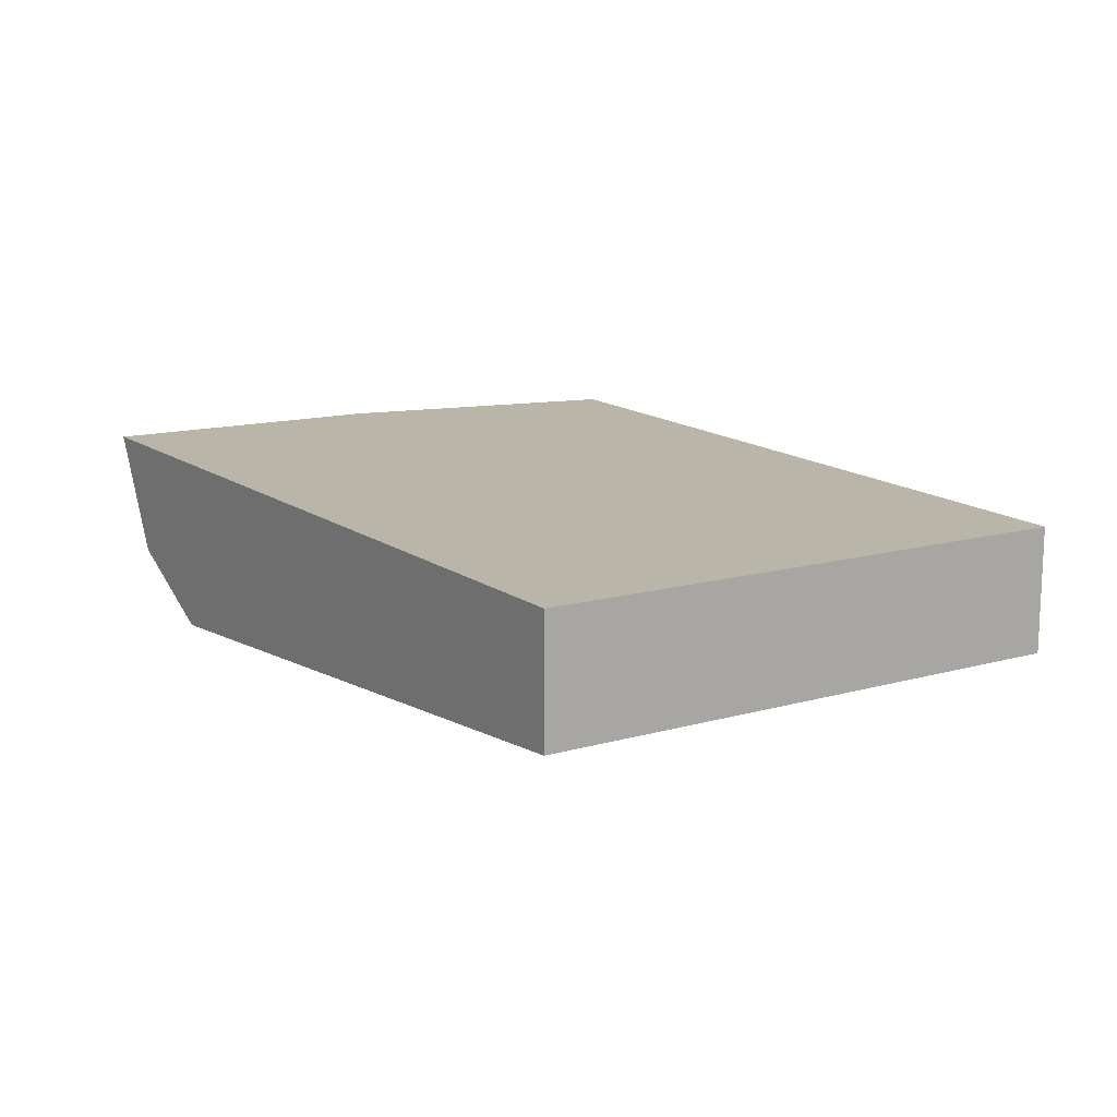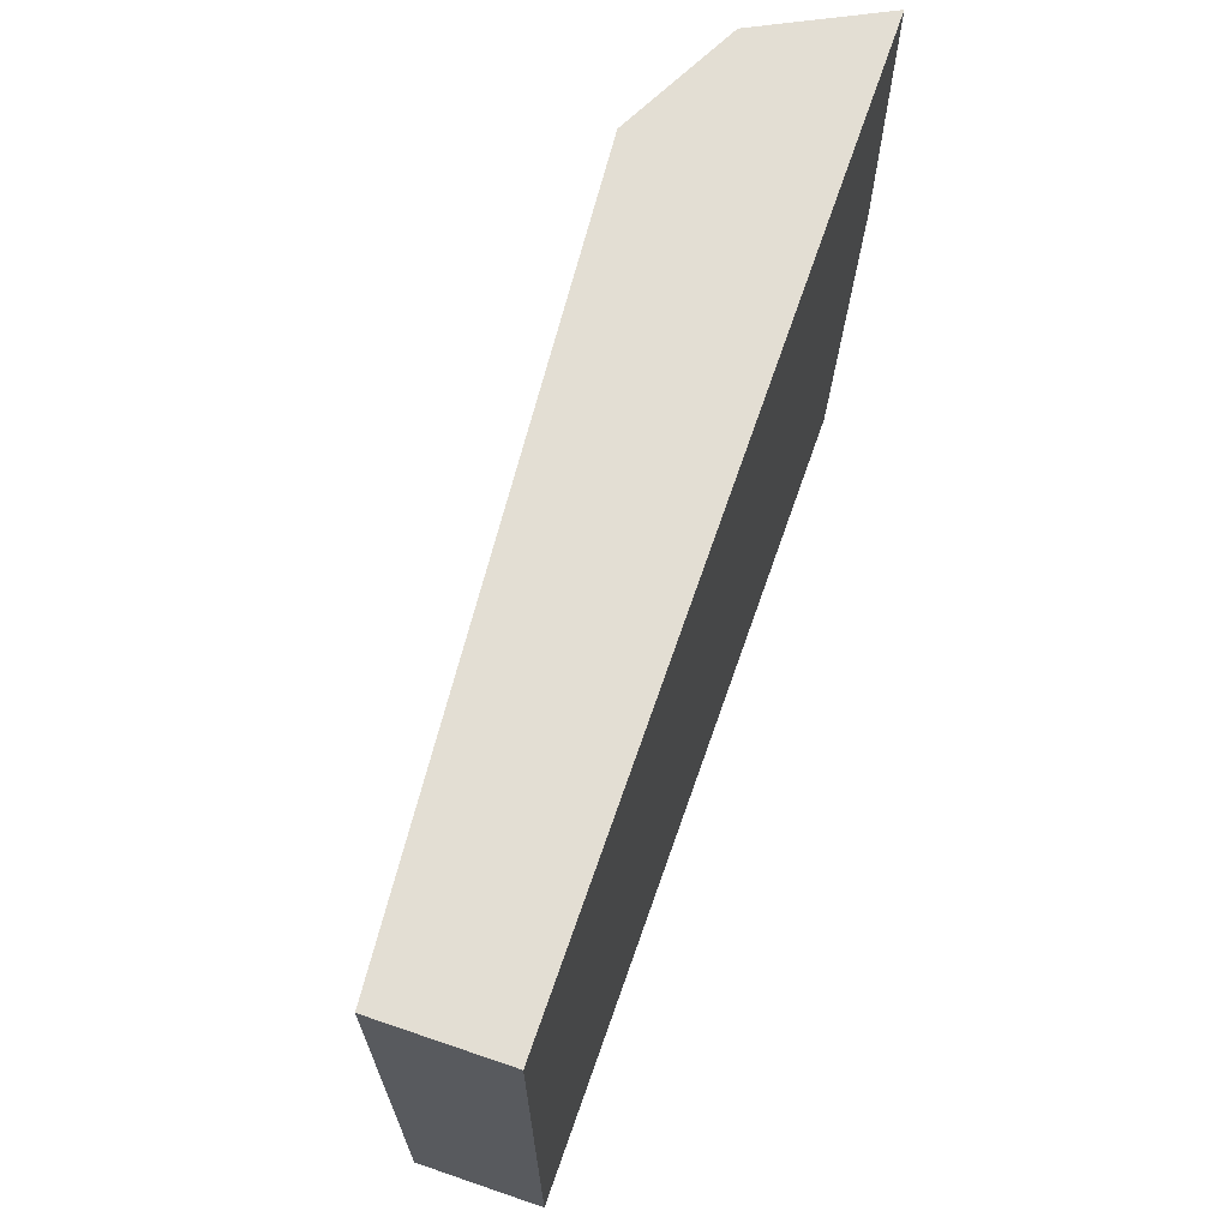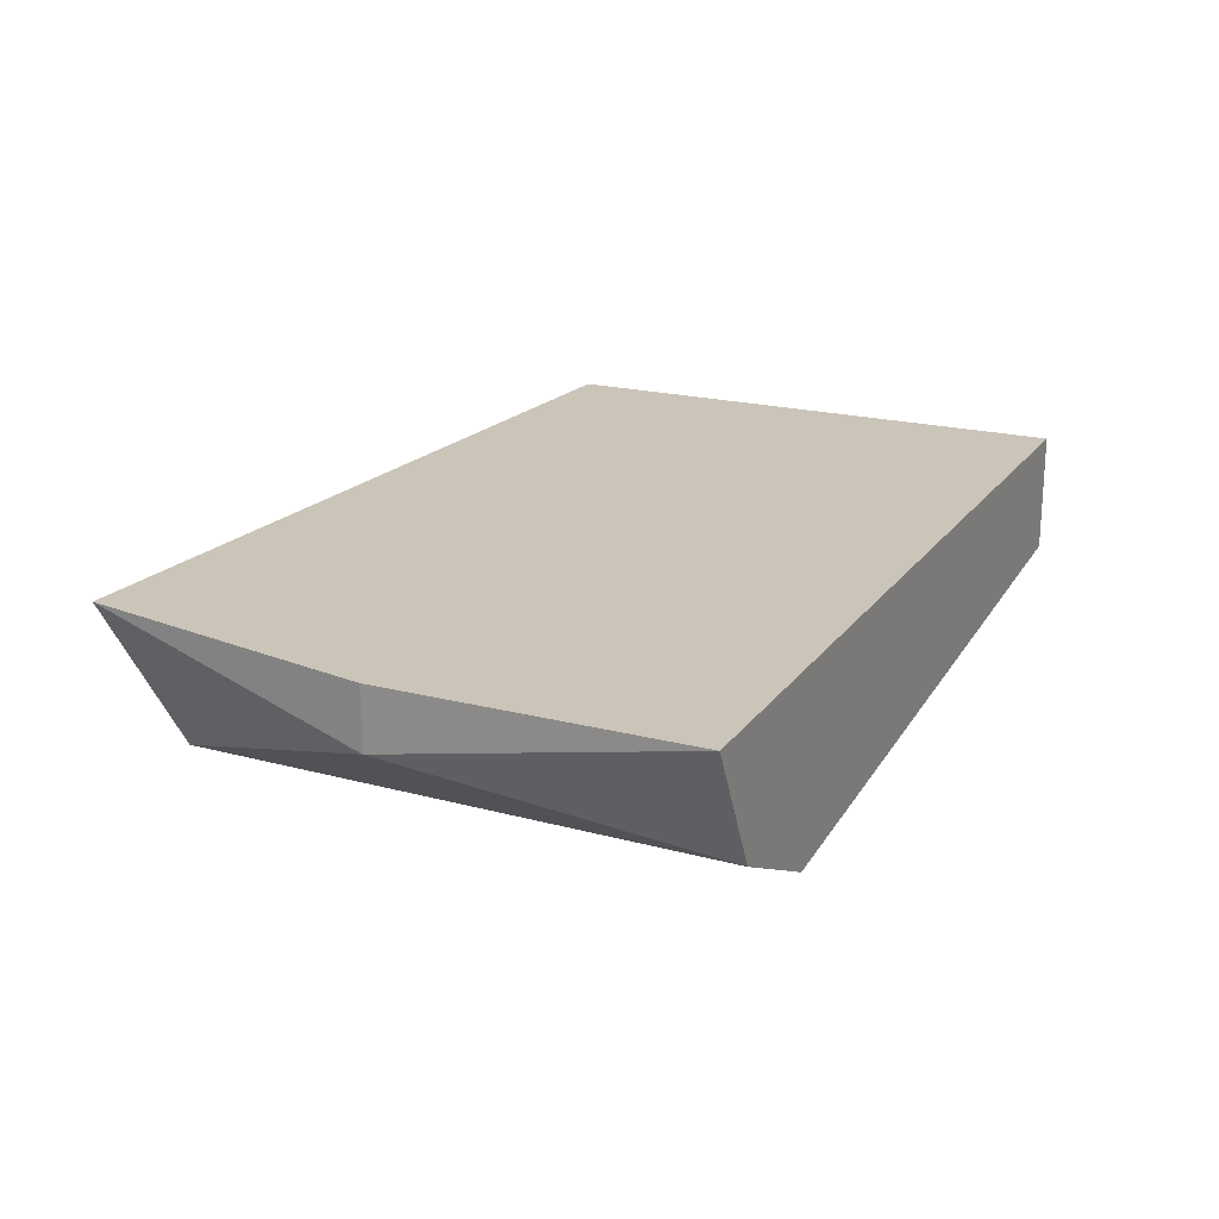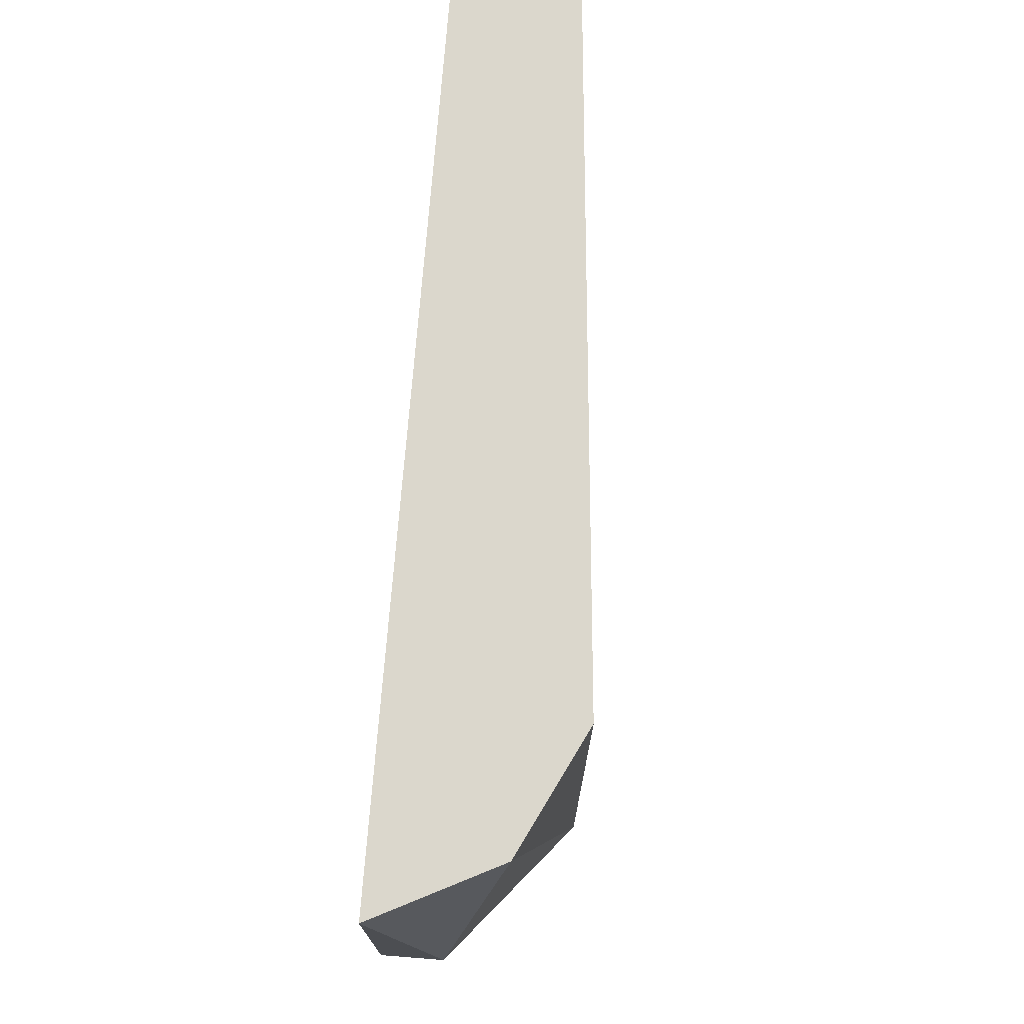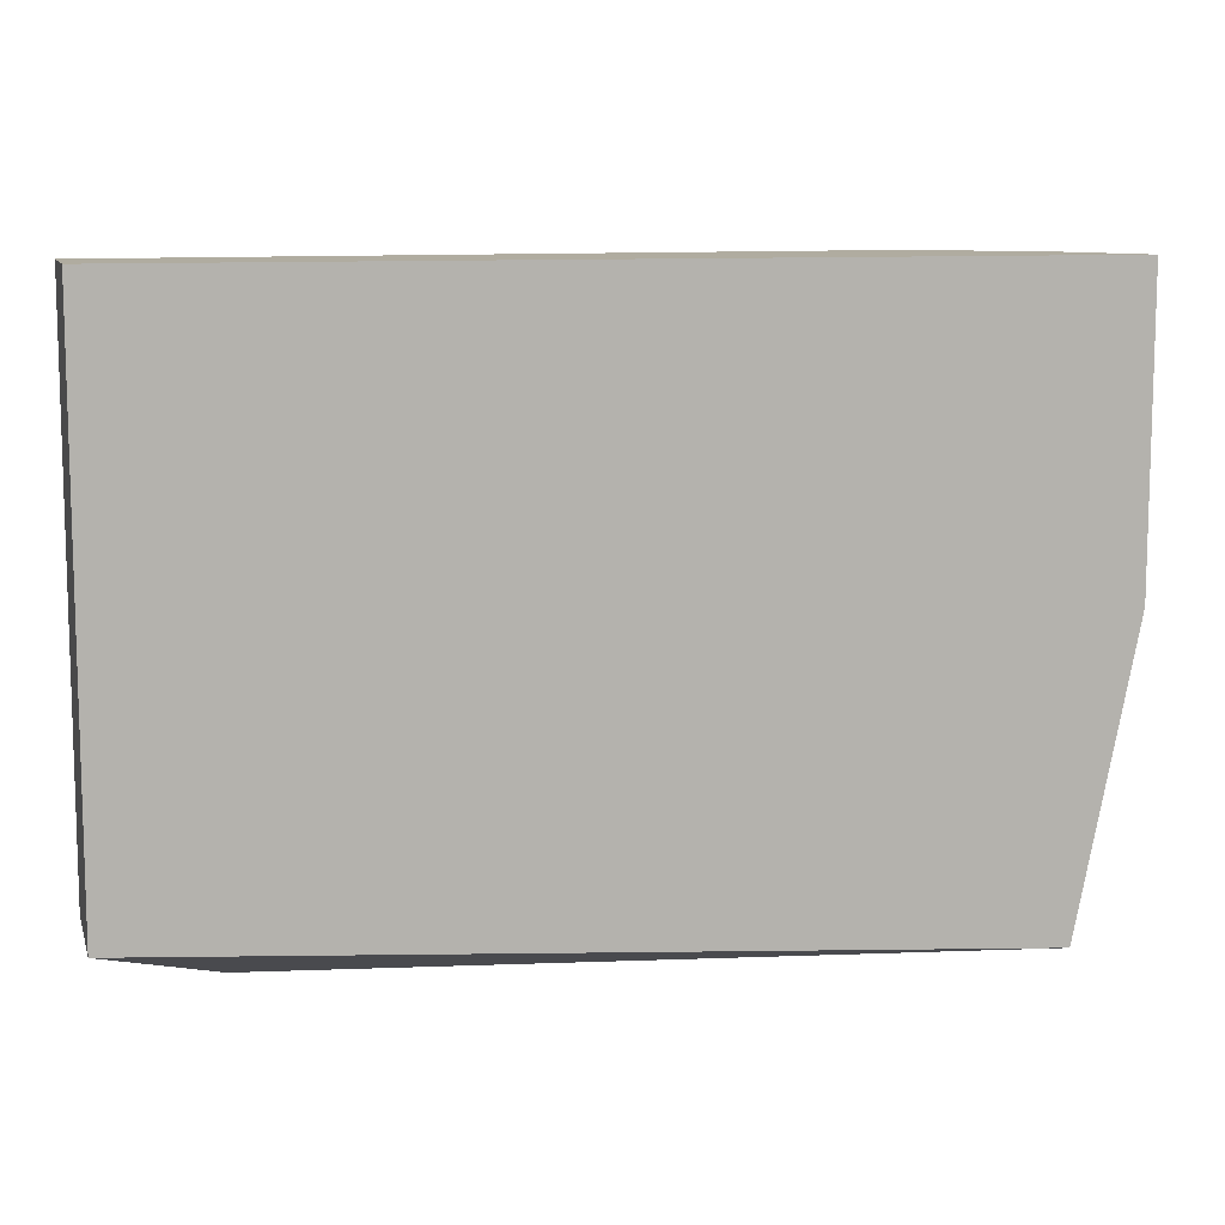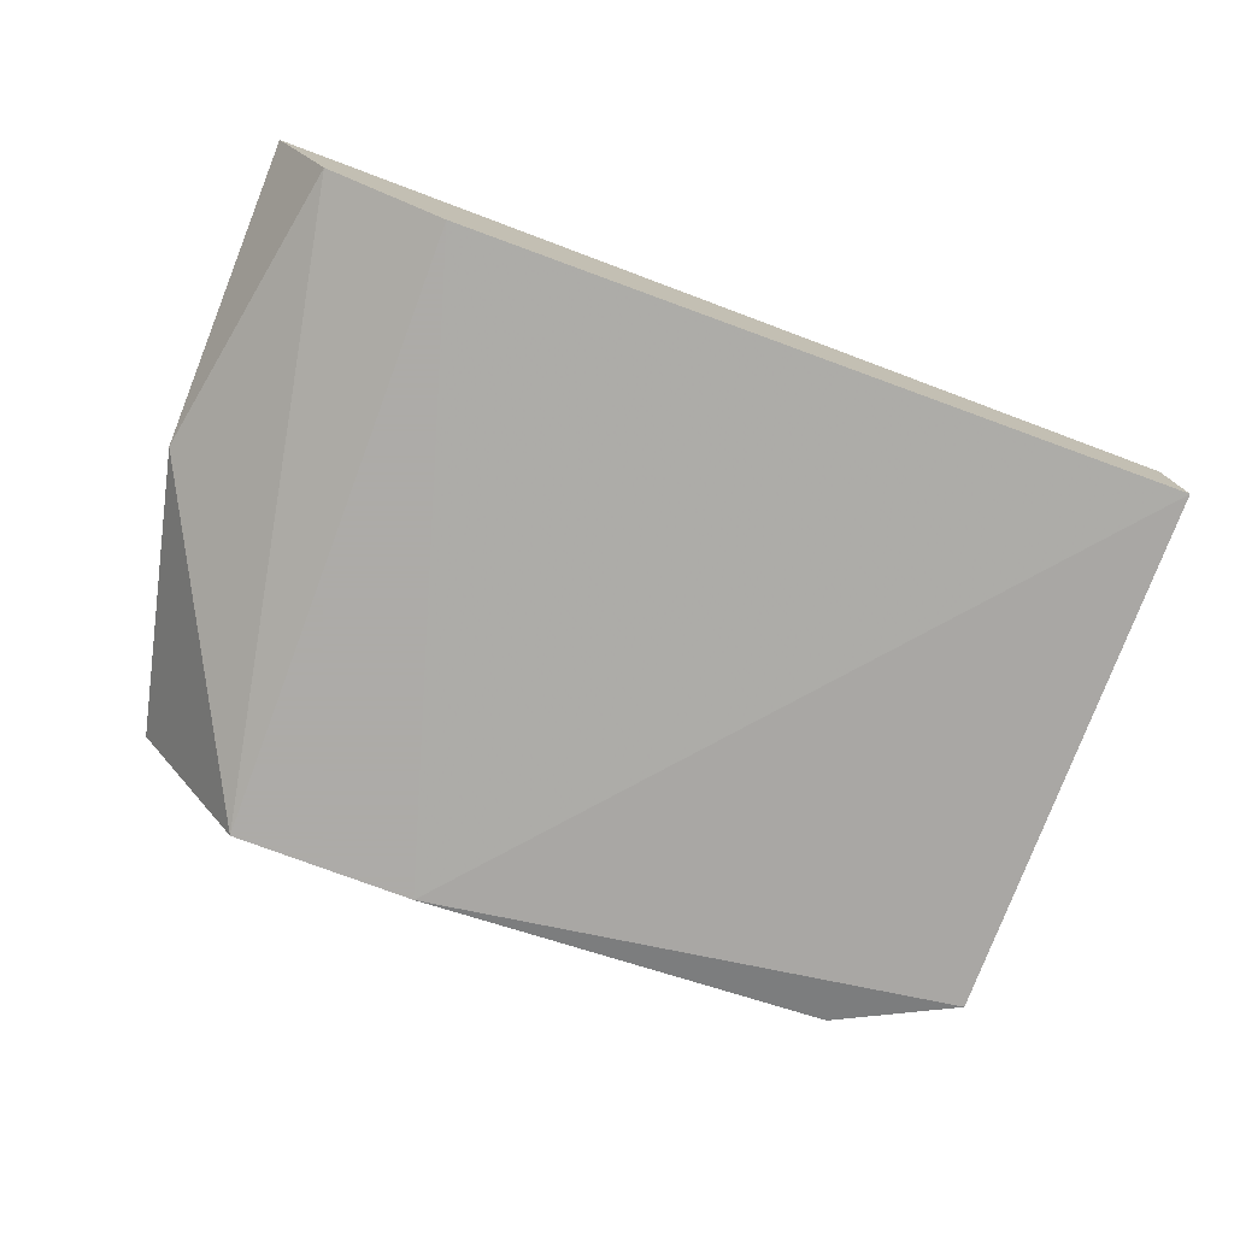
<metadata>
{"format":"obj","ext":"obj","renderer":"f3d","projection":"perspective","resolution":1024,"background":"white","views":[{"elev":13.5,"azim":-122.5,"up":"+Z"},{"elev":67.2,"azim":-71.1,"up":"+Y"},{"elev":20.3,"azim":115.3,"up":"+Z"},{"elev":73.2,"azim":94.5,"up":"+Y"},{"elev":9.9,"azim":-14.9,"up":"+Y"},{"elev":-76.5,"azim":159.5,"up":"+Z"}]}
</metadata>
<code>
v -0.01228 -0.01362 0.006458
v -0.01228 -0.01362 0.007646
v -0.01228 -0.007683 0.007646
v -0.01941 -0.01956 0.004083
v -0.01347 -0.01956 0.007646
v -0.01347 -0.007683 0.005271
v -0.02772 -0.01956 0.005271
v -0.03009 -0.007683 0.007646
v -0.03009 -0.007683 0.005271
v -0.03009 -0.01837 0.007646
v -0.03009 -0.01837 0.005271
v -0.01584 -0.01956 0.004083
v -0.01584 -0.007683 0.004083
f 1 12 6
f 2 3 10
f 9 3 13
f 3 9 8
f 10 3 8
f 9 10 8
f 7 12 5
f 2 10 5
f 10 7 5
f 12 7 4
f 13 12 4
f 9 13 4
f 3 2 1
f 2 5 1
f 5 12 1
f 10 9 11
f 7 10 11
f 4 7 11
f 9 4 11
f 13 3 6
f 12 13 6
f 3 1 6

</code>
